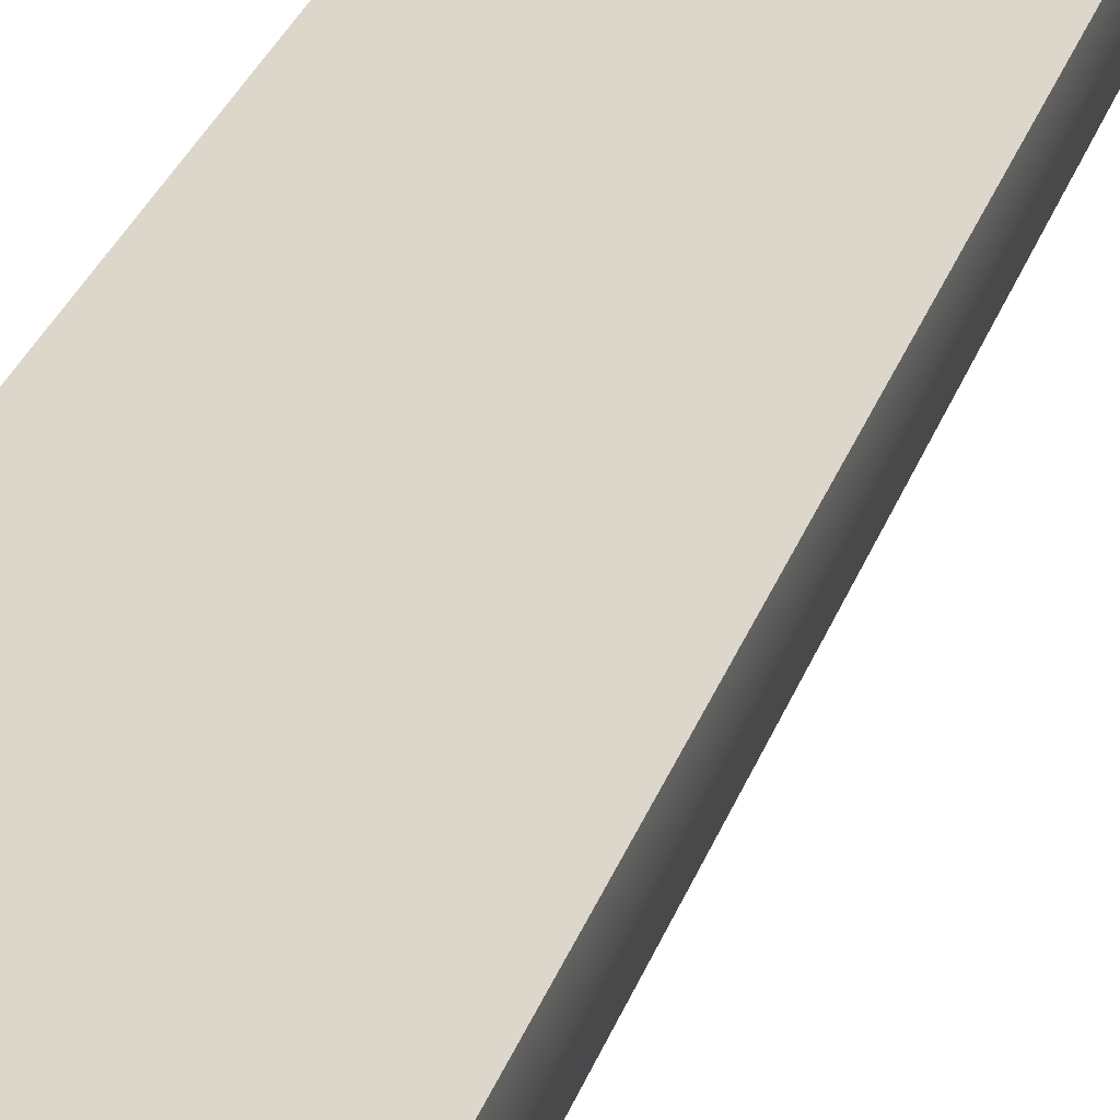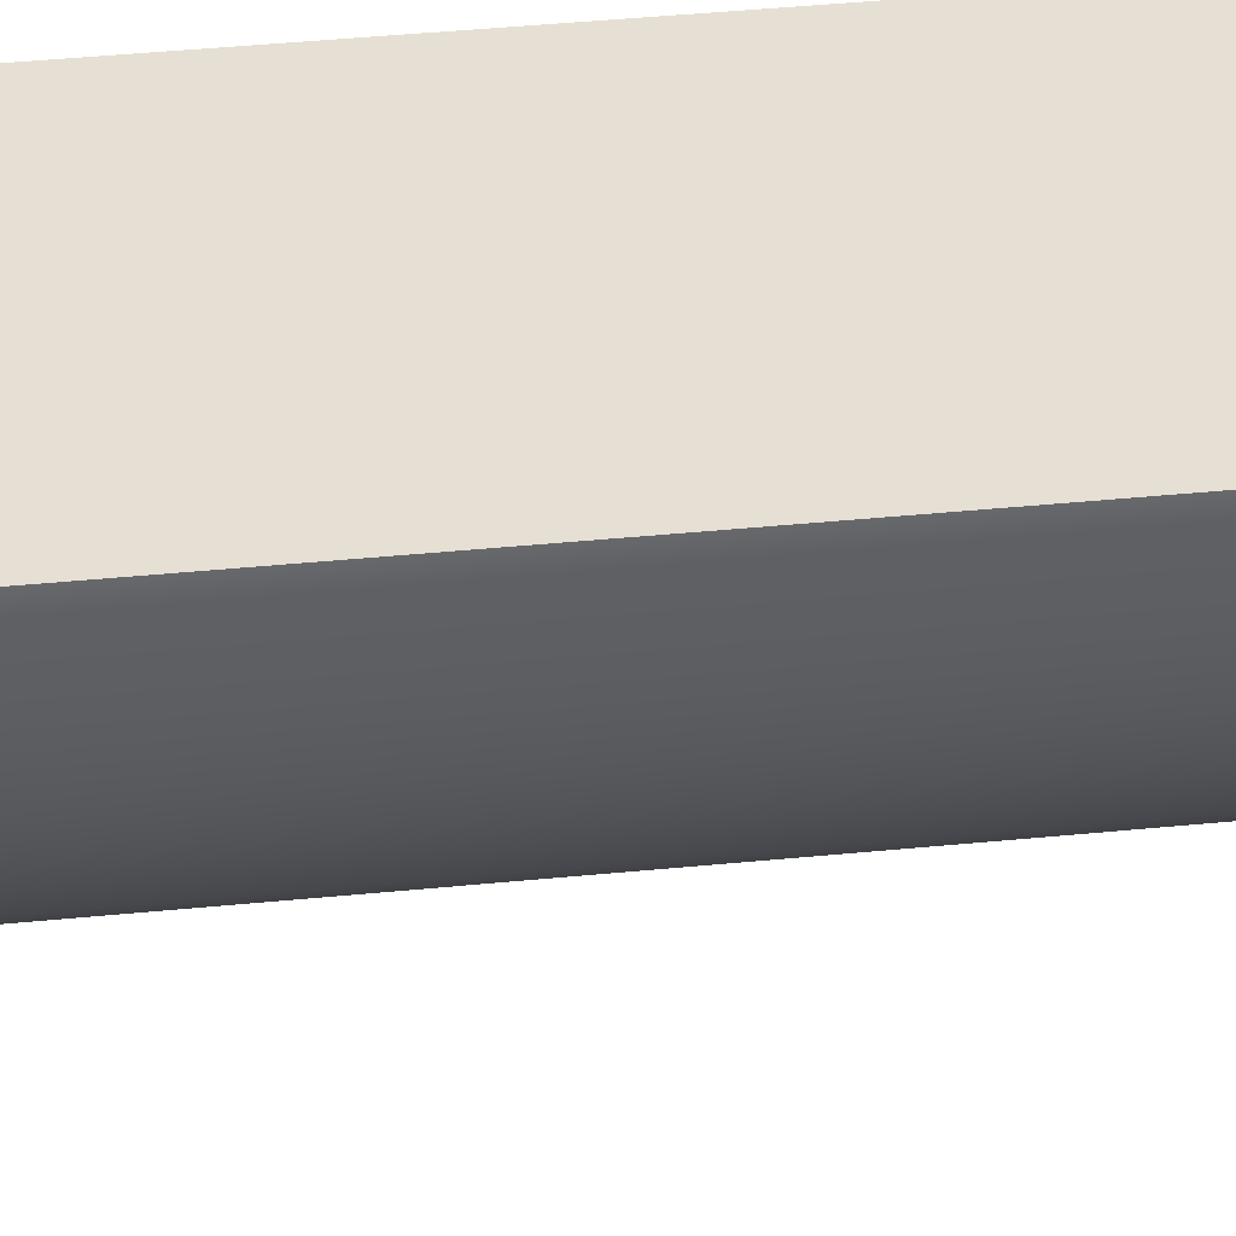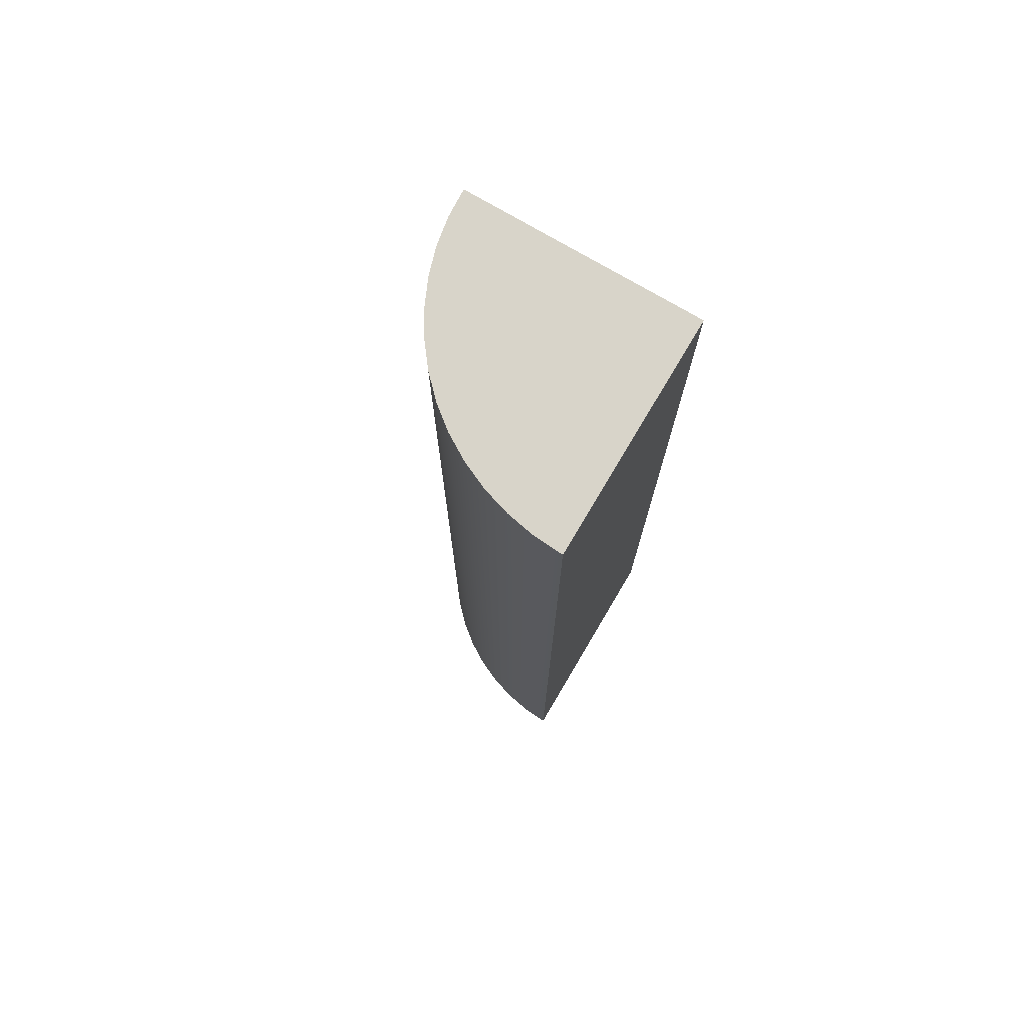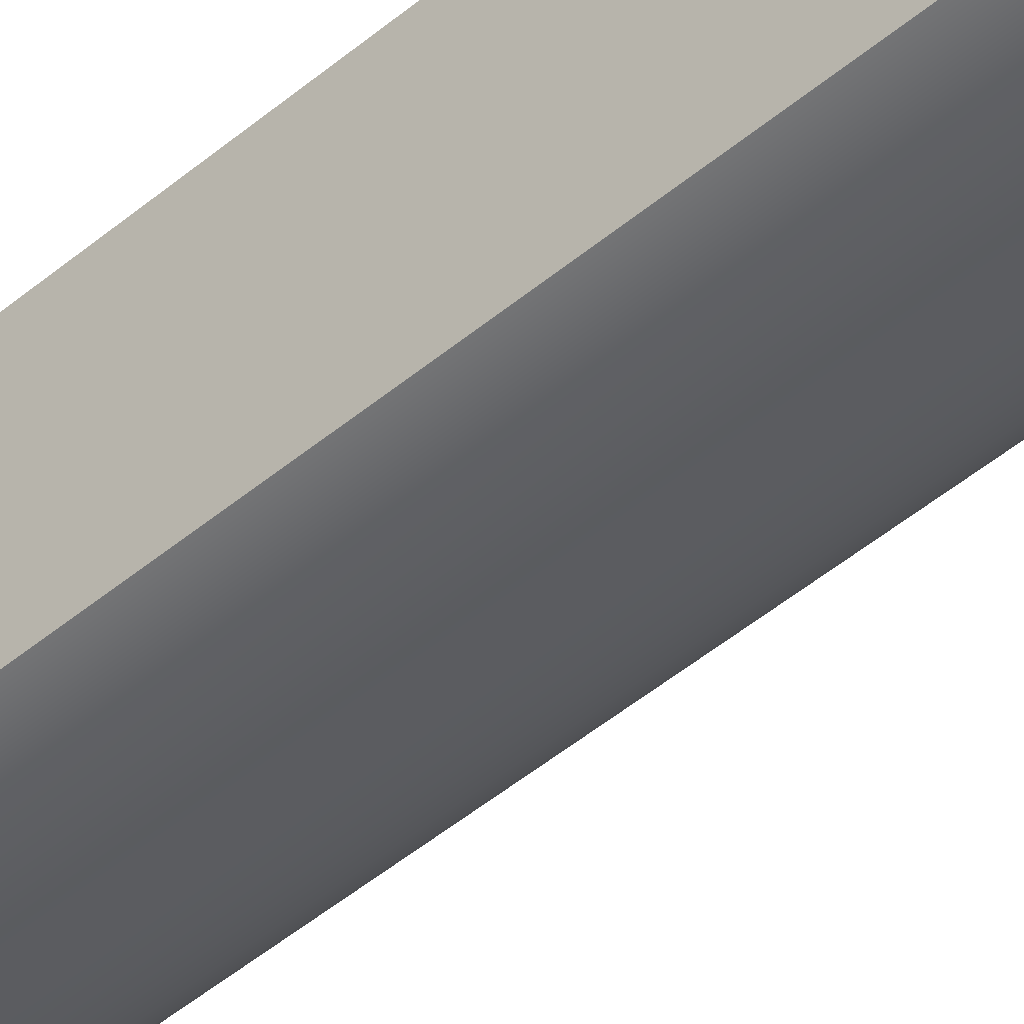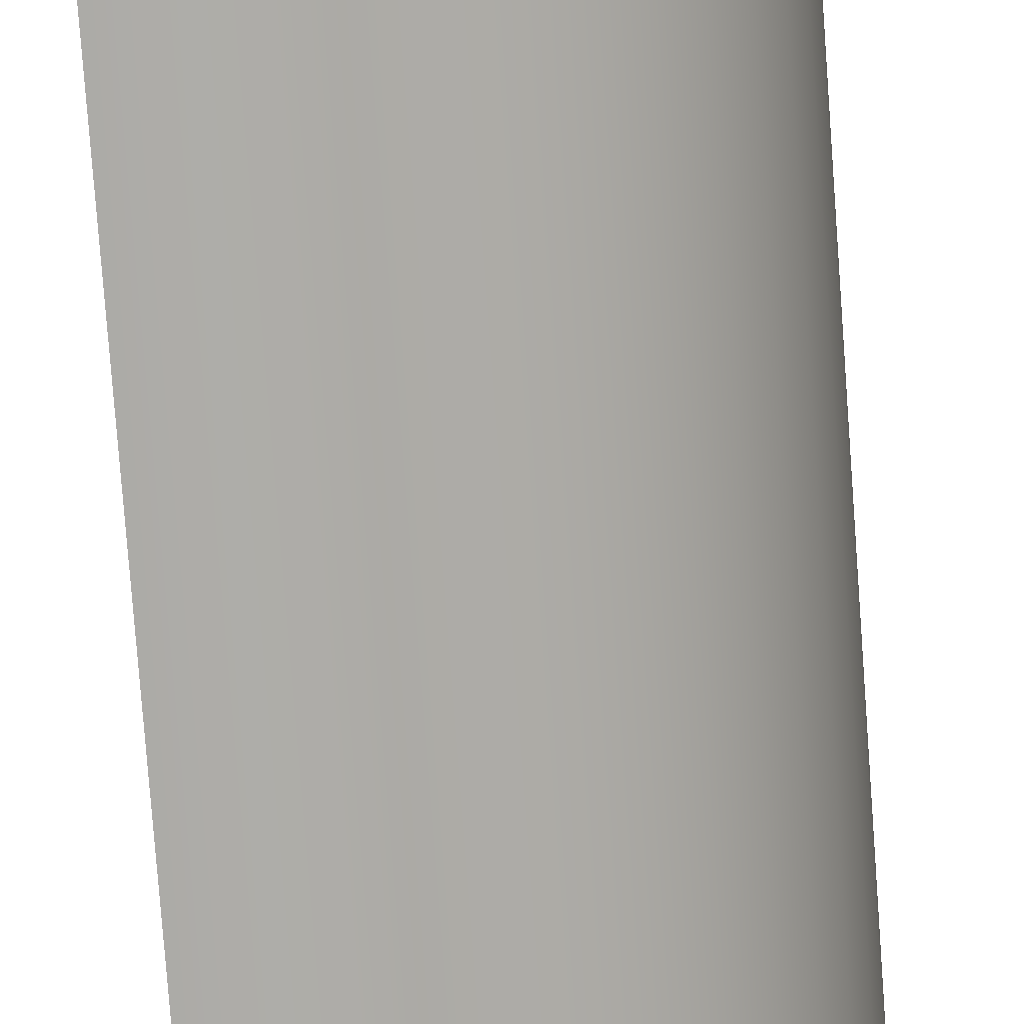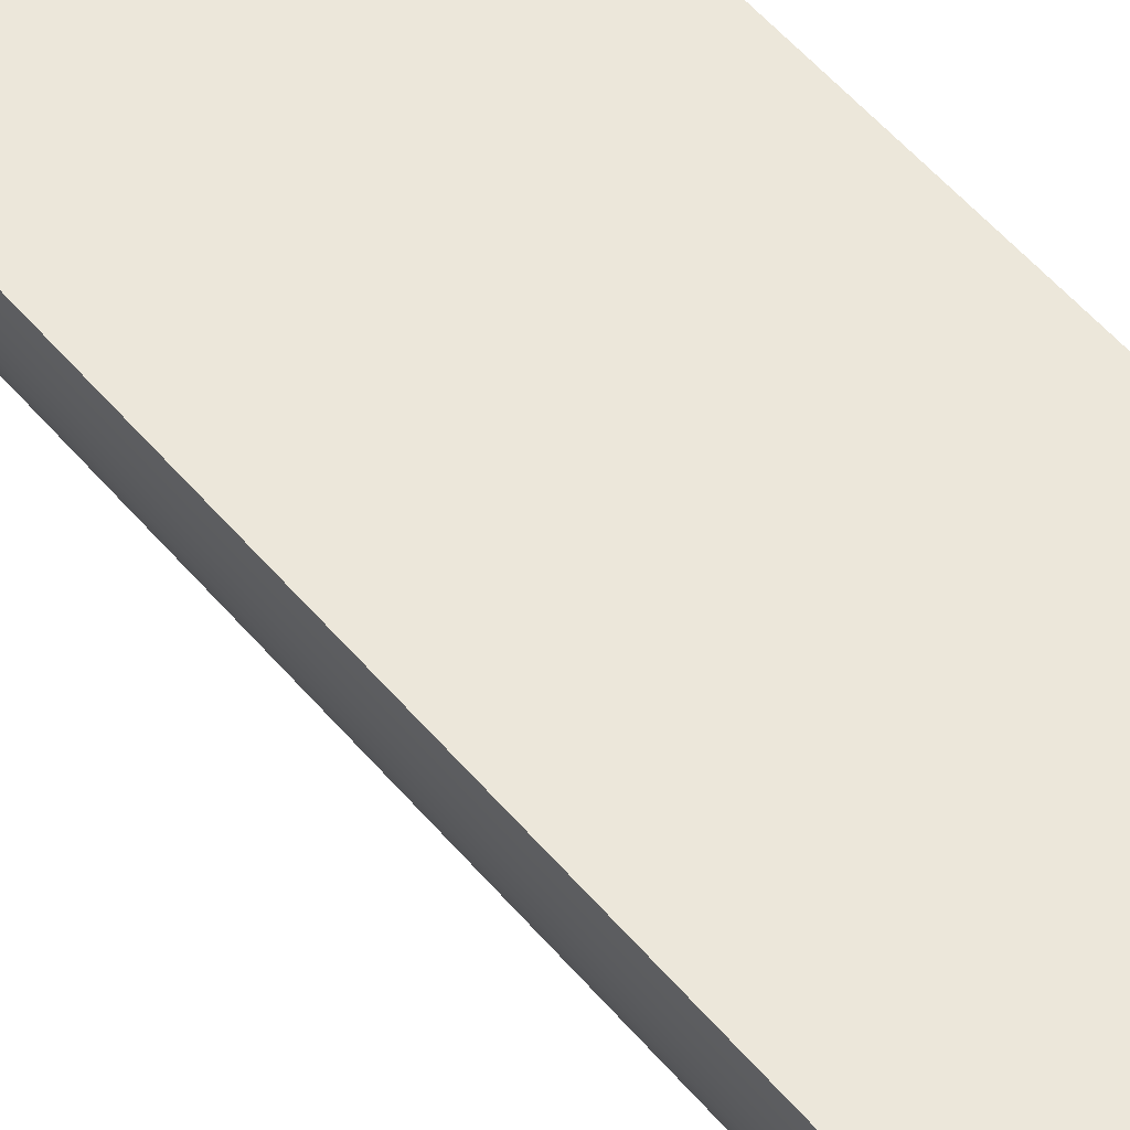
<metadata>
{"format":"obj","ext":"obj","renderer":"f3d","projection":"perspective","resolution":1024,"background":"white","views":[{"elev":30.8,"azim":17.6,"up":"+Z"},{"elev":37.9,"azim":82.6,"up":"+Z"},{"elev":75.1,"azim":-149.4,"up":"+Y"},{"elev":-56.2,"azim":-50.0,"up":"+Z"},{"elev":-76.1,"azim":4.2,"up":"+Z"},{"elev":54.1,"azim":140.8,"up":"+Z"}]}
</metadata>
<code>
v 2.5 0 0
v 2.482 0 -0.3013
v 2.427 0 -0.5983
v 2.338 0 -0.8865
v 2.214 0 -1.162
v 2.057 0 -1.42
v 1.871 0 -1.658
v 1.658 0 -1.871
v 1.42 0 -2.057
v 1.162 0 -2.214
v 0.8865 0 -2.338
v 0.5983 0 -2.427
v 0.3013 0 -2.482
v 0 0 -2.5
v 0 10 -2.5
v 0.3013 10 -2.482
v 0.5983 10 -2.427
v 0.8865 10 -2.338
v 1.162 10 -2.214
v 1.42 10 -2.057
v 1.658 10 -1.871
v 1.871 10 -1.658
v 2.057 10 -1.42
v 2.214 10 -1.162
v 2.338 10 -0.8865
v 2.427 10 -0.5983
v 2.482 10 -0.3013
v 2.5 10 0
v 2.5 10 0
v 2.482 10 -0.3013
v 2.427 10 -0.5983
v 2.338 10 -0.8865
v 2.214 10 -1.162
v 2.057 10 -1.42
v 1.871 10 -1.658
v 1.658 10 -1.871
v 1.42 10 -2.057
v 1.162 10 -2.214
v 0.8865 10 -2.338
v 0.5983 10 -2.427
v 0.3013 10 -2.482
v 0 10 -2.5
v 0 10 0
v 0 0 -2.5
v 0.3013 0 -2.482
v 0.5983 0 -2.427
v 0.8865 0 -2.338
v 1.162 0 -2.214
v 1.42 0 -2.057
v 1.658 0 -1.871
v 1.871 0 -1.658
v 2.057 0 -1.42
v 2.214 0 -1.162
v 2.338 0 -0.8865
v 2.427 0 -0.5983
v 2.482 0 -0.3013
v 2.5 0 0
v 0 0 0
v 0 0 -2.5
v 0 0 0
v 0 10 0
v 0 10 -2.5
v 0 0 0
v 2.5 0 0
v 2.5 10 0
v 0 10 0
f 28 1 27
f 27 1 2
f 27 2 26
f 26 2 3
f 26 3 25
f 25 3 4
f 25 4 24
f 24 4 5
f 24 5 23
f 23 5 6
f 23 6 22
f 22 6 7
f 22 7 21
f 21 7 8
f 21 8 20
f 20 8 9
f 20 9 19
f 19 9 10
f 19 10 18
f 18 10 11
f 18 11 17
f 17 11 12
f 17 12 16
f 16 12 13
f 16 13 15
f 15 13 14
f 29 30 43
f 43 30 31
f 43 31 32
f 32 33 43
f 43 33 34
f 43 34 35
f 35 36 43
f 43 36 37
f 43 37 38
f 38 39 43
f 43 39 40
f 43 40 41
f 41 42 43
f 44 45 58
f 58 45 46
f 58 46 47
f 47 48 58
f 58 48 49
f 58 49 50
f 50 51 58
f 58 51 52
f 58 52 53
f 53 54 58
f 58 54 55
f 58 55 56
f 56 57 58
f 59 60 62
f 62 60 61
f 63 64 66
f 66 64 65

</code>
